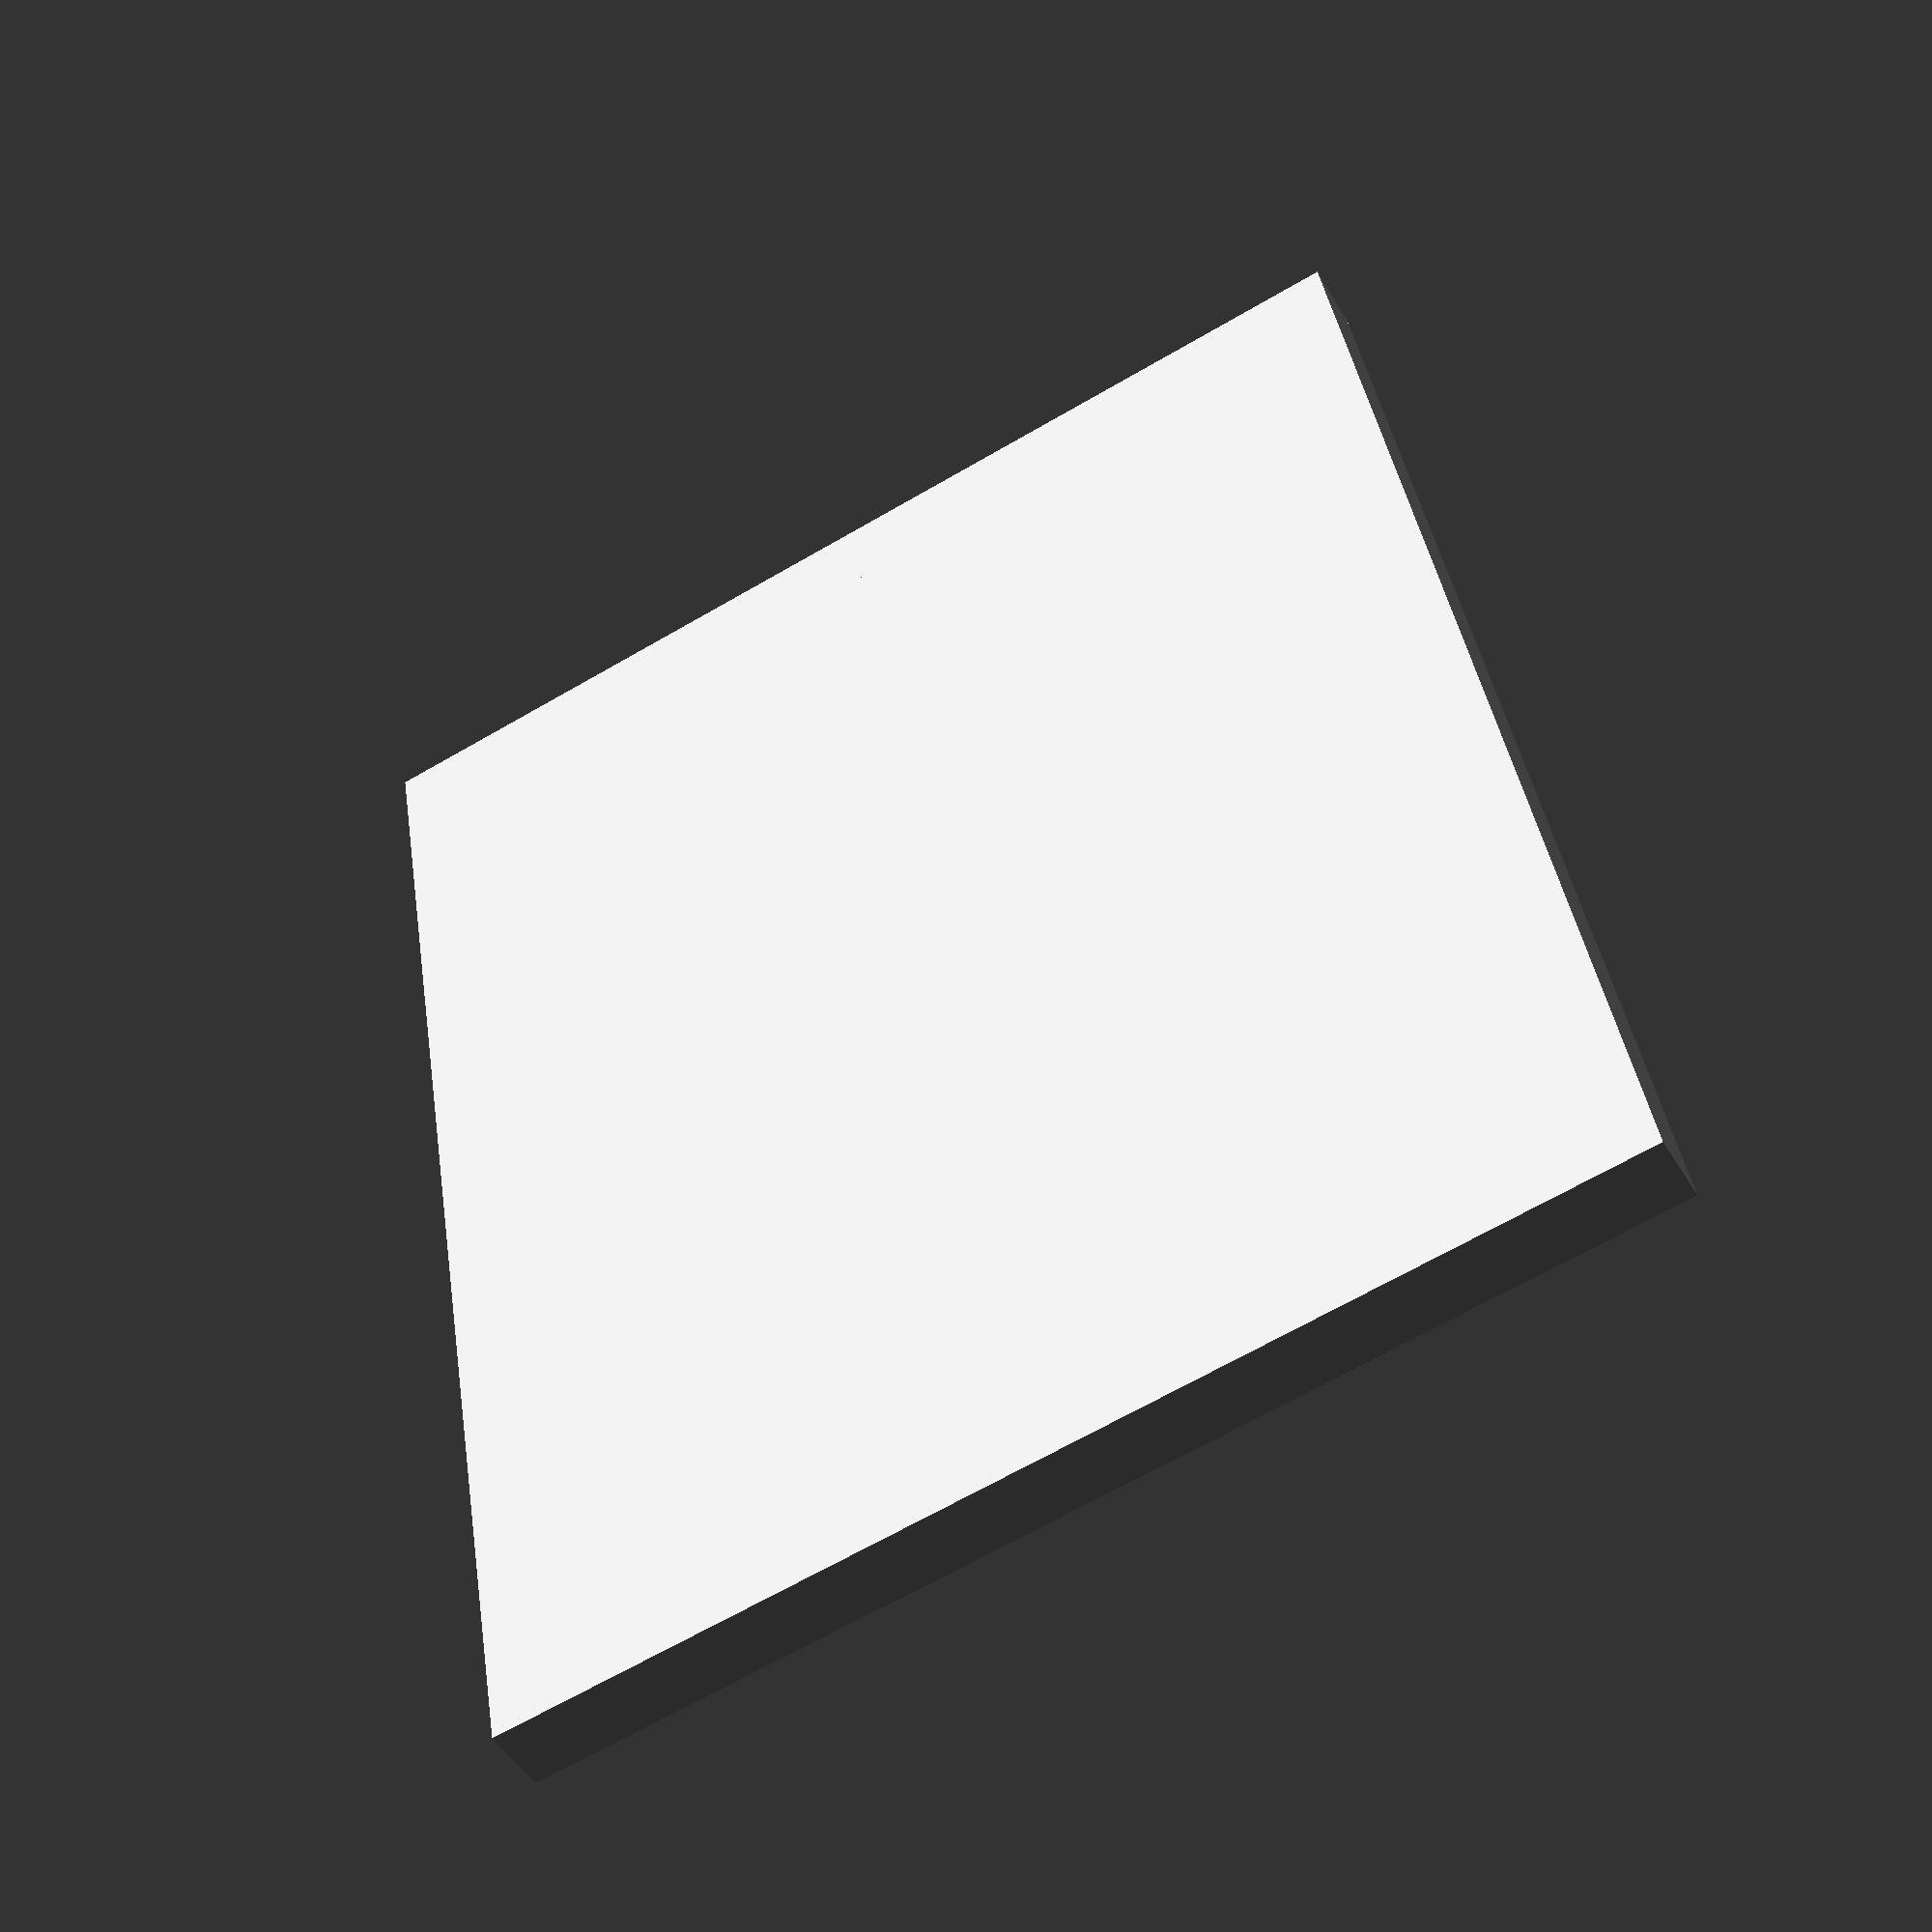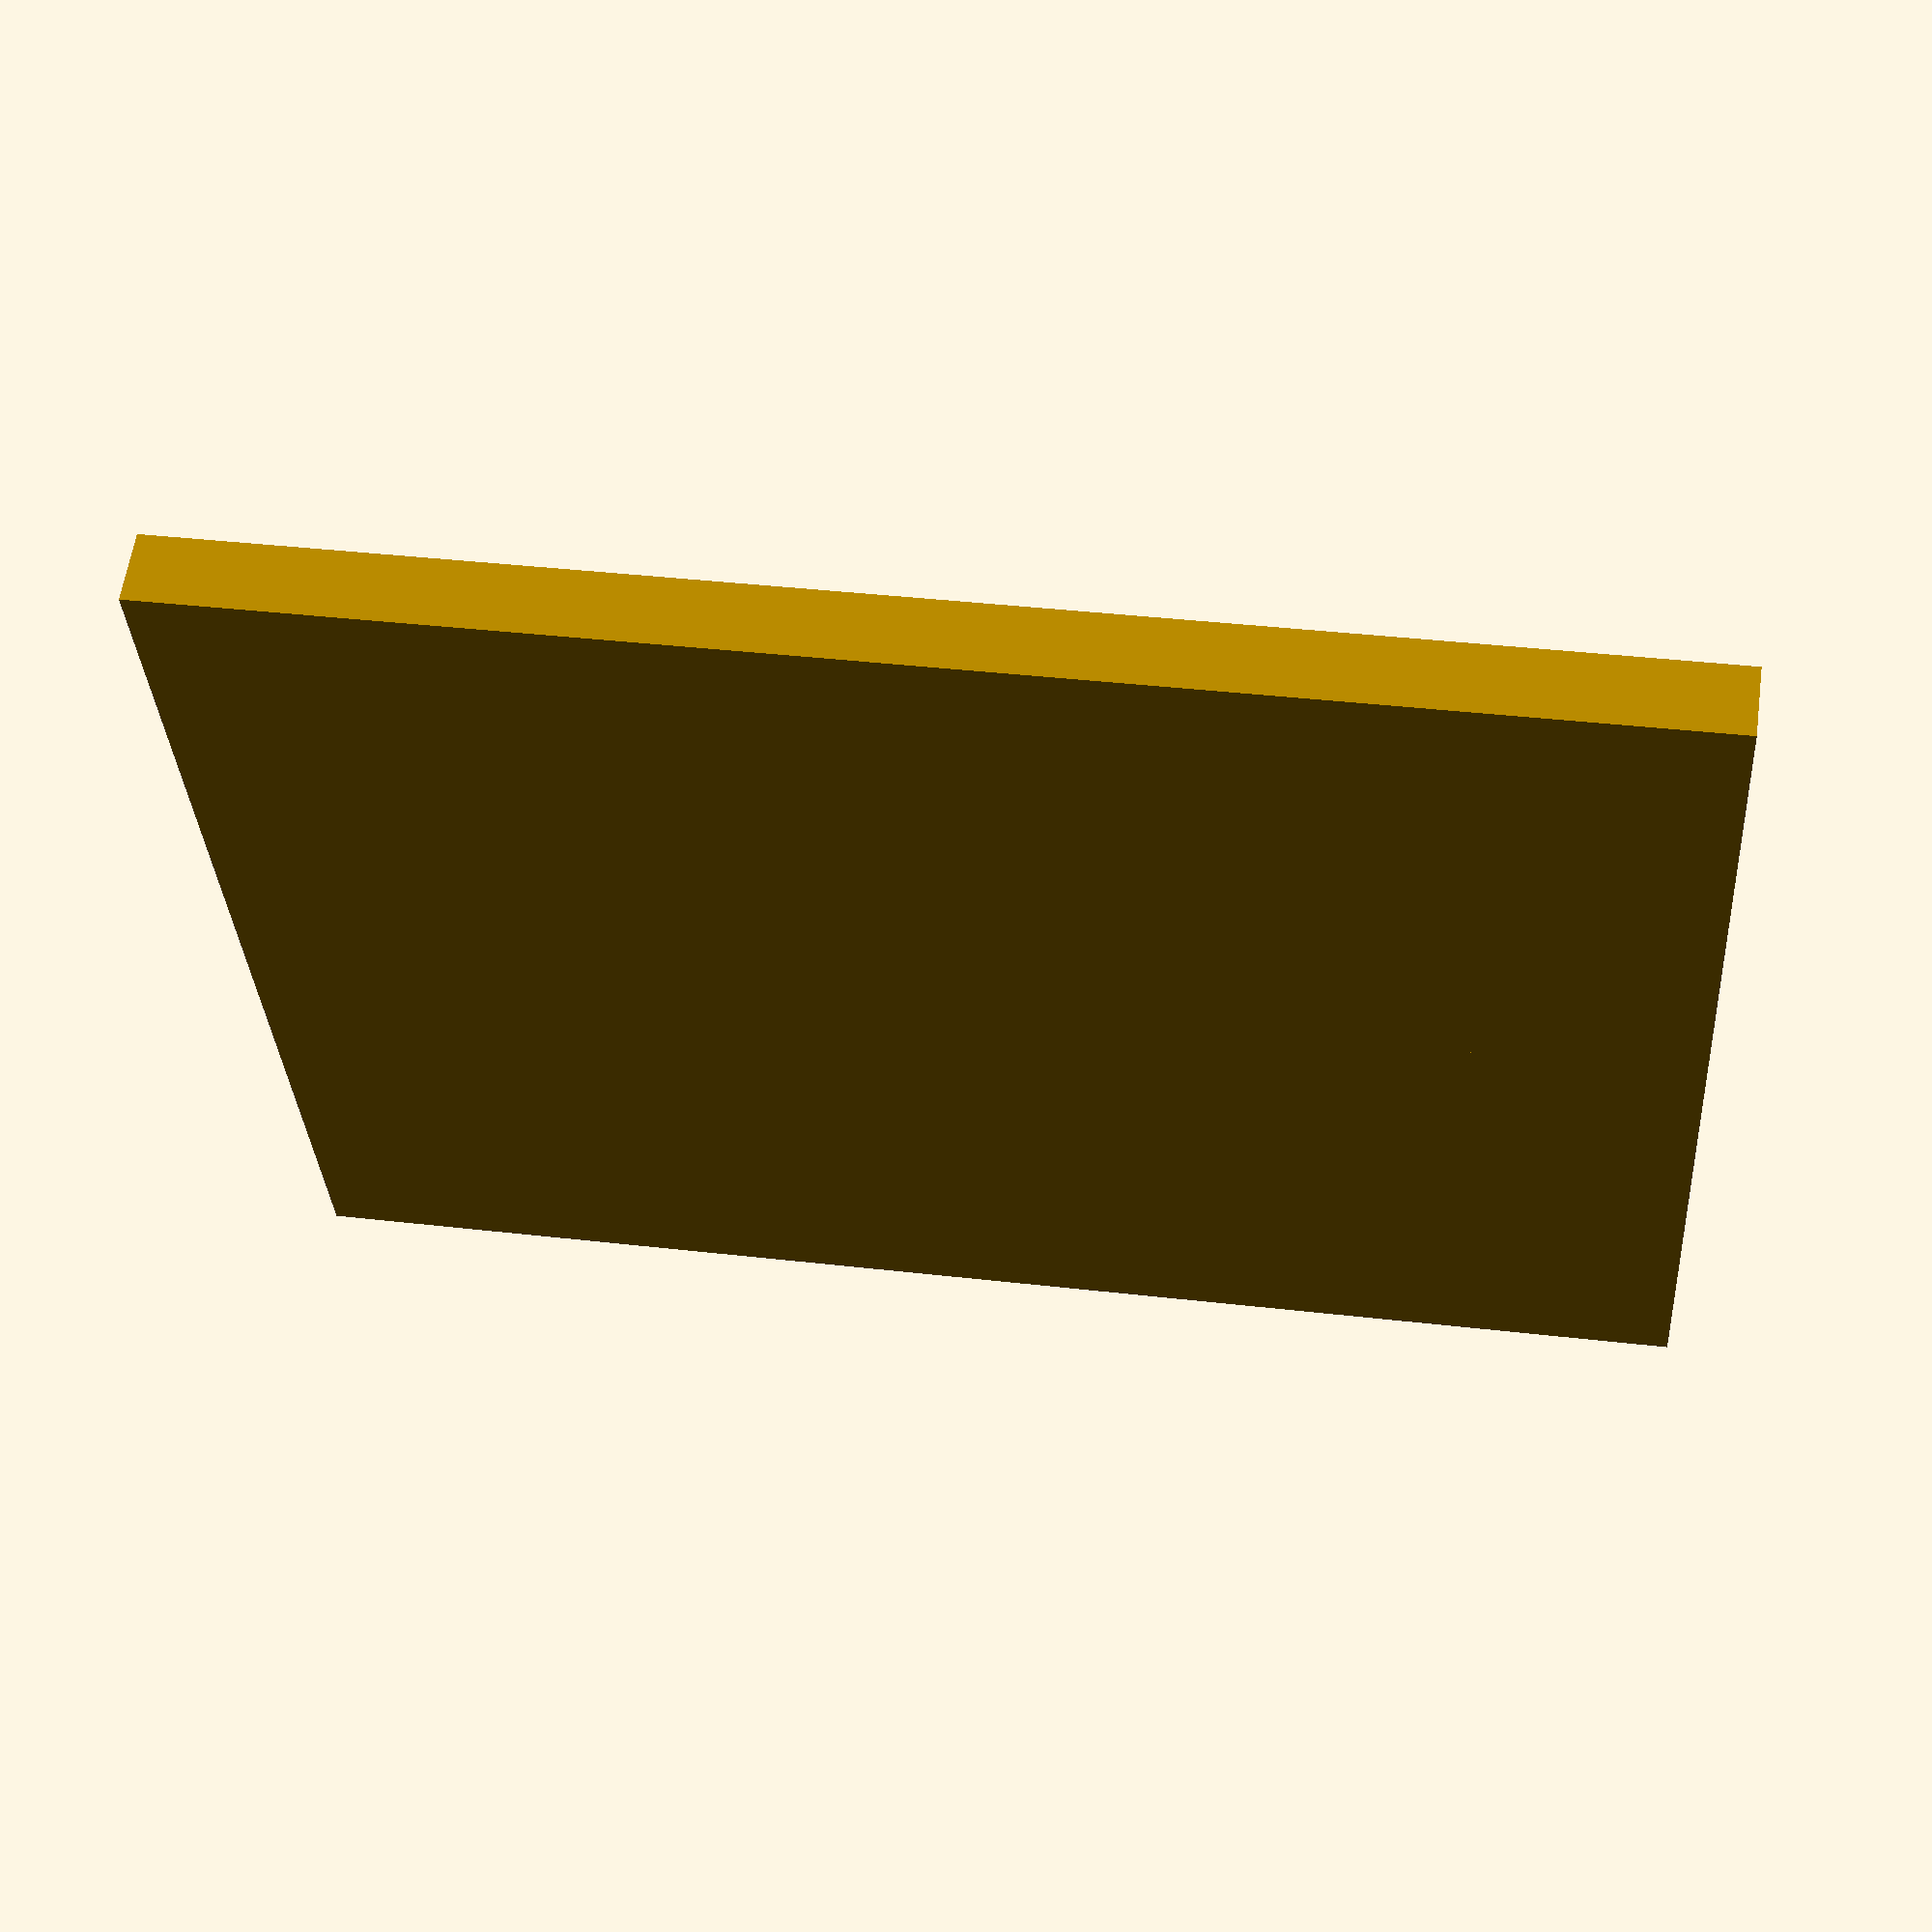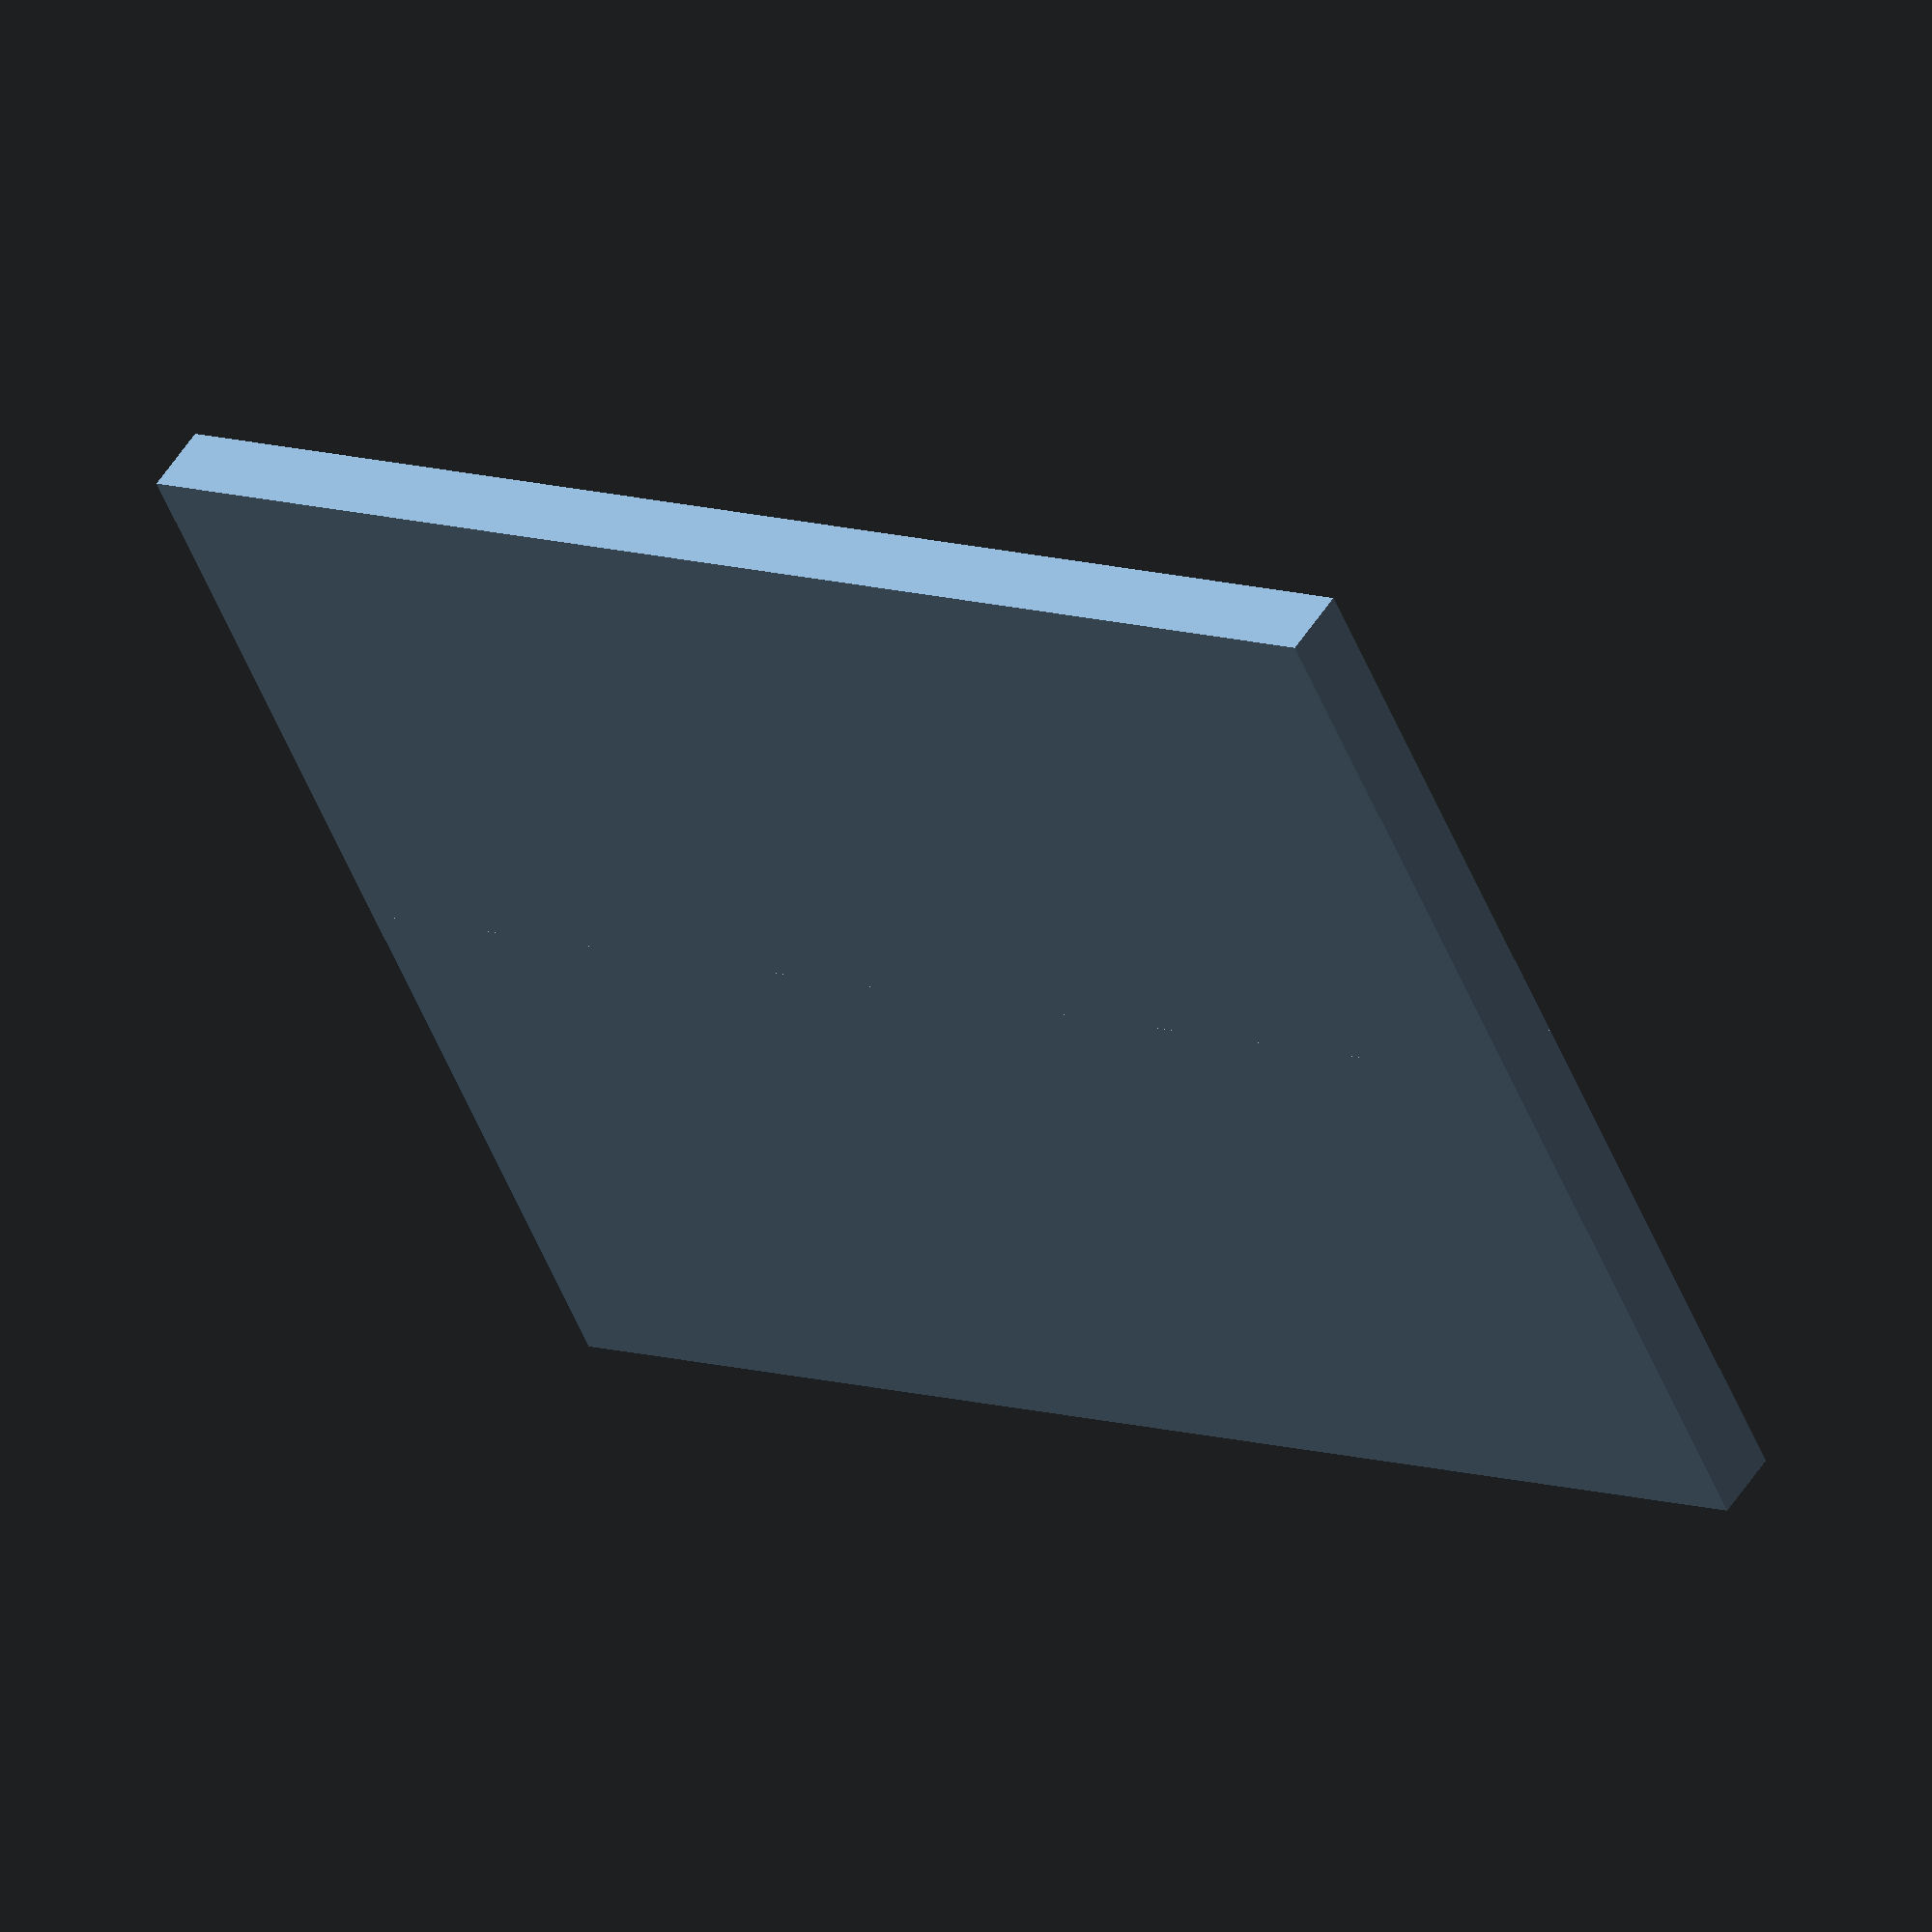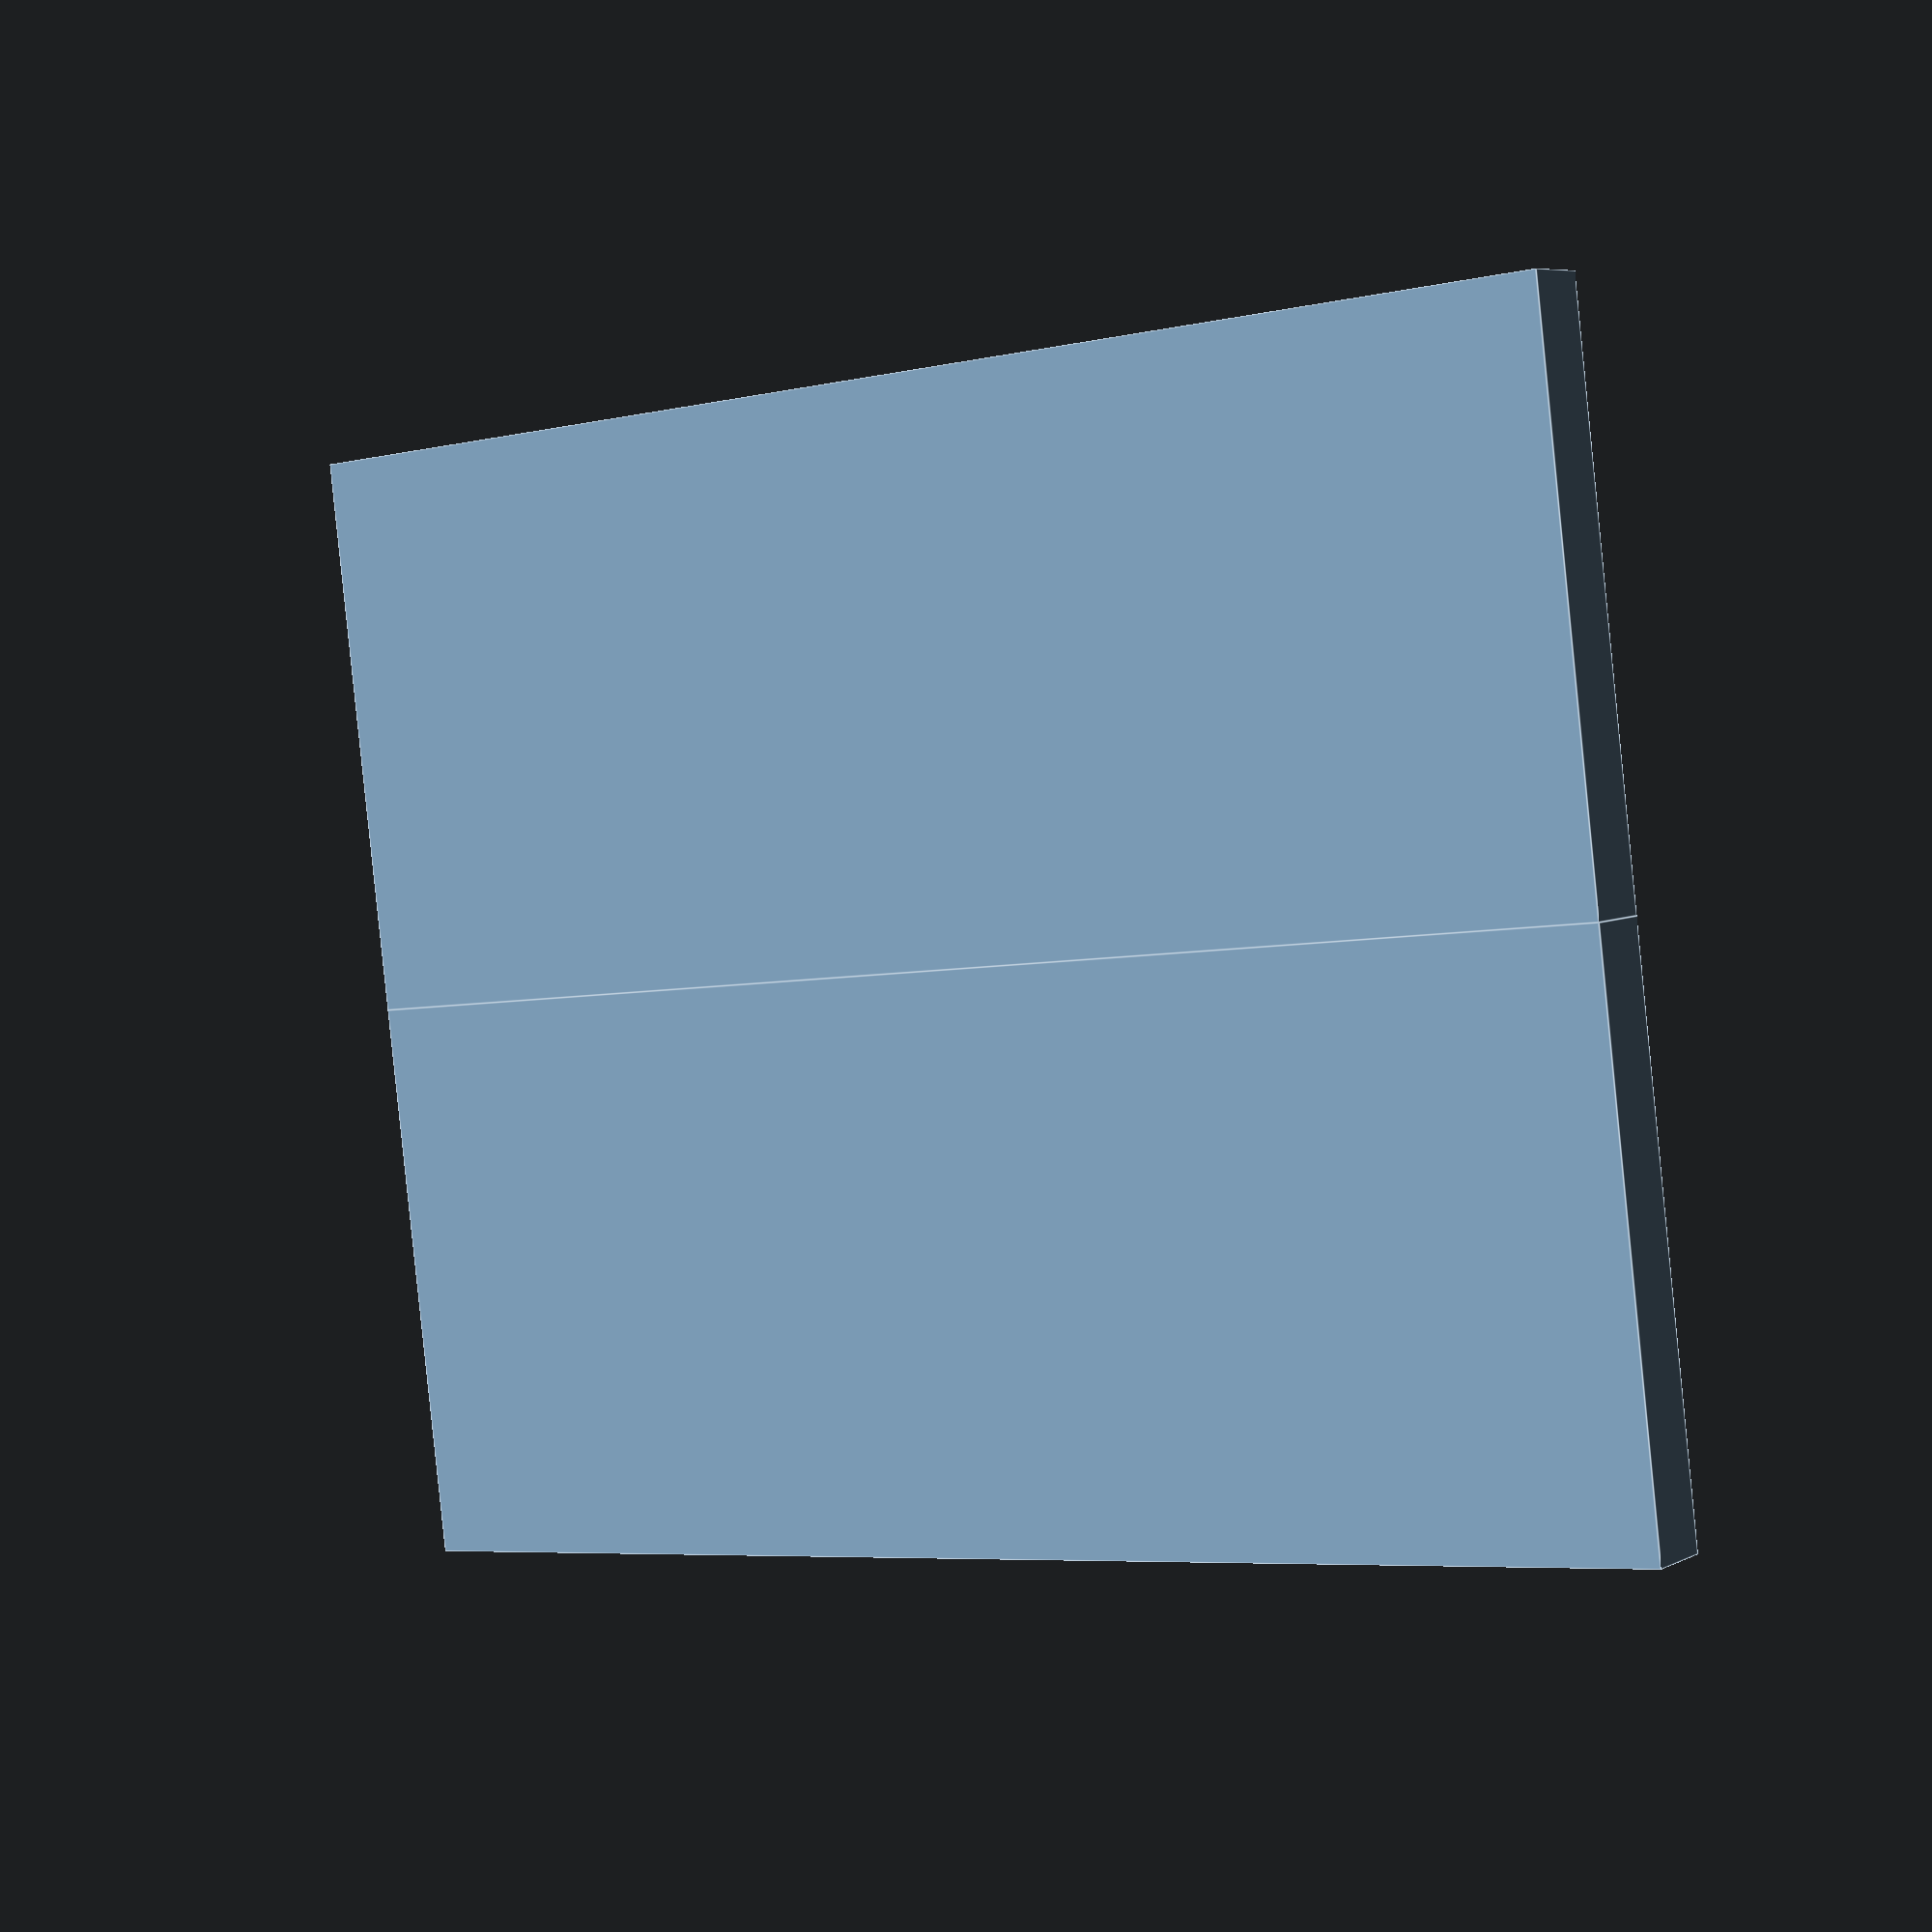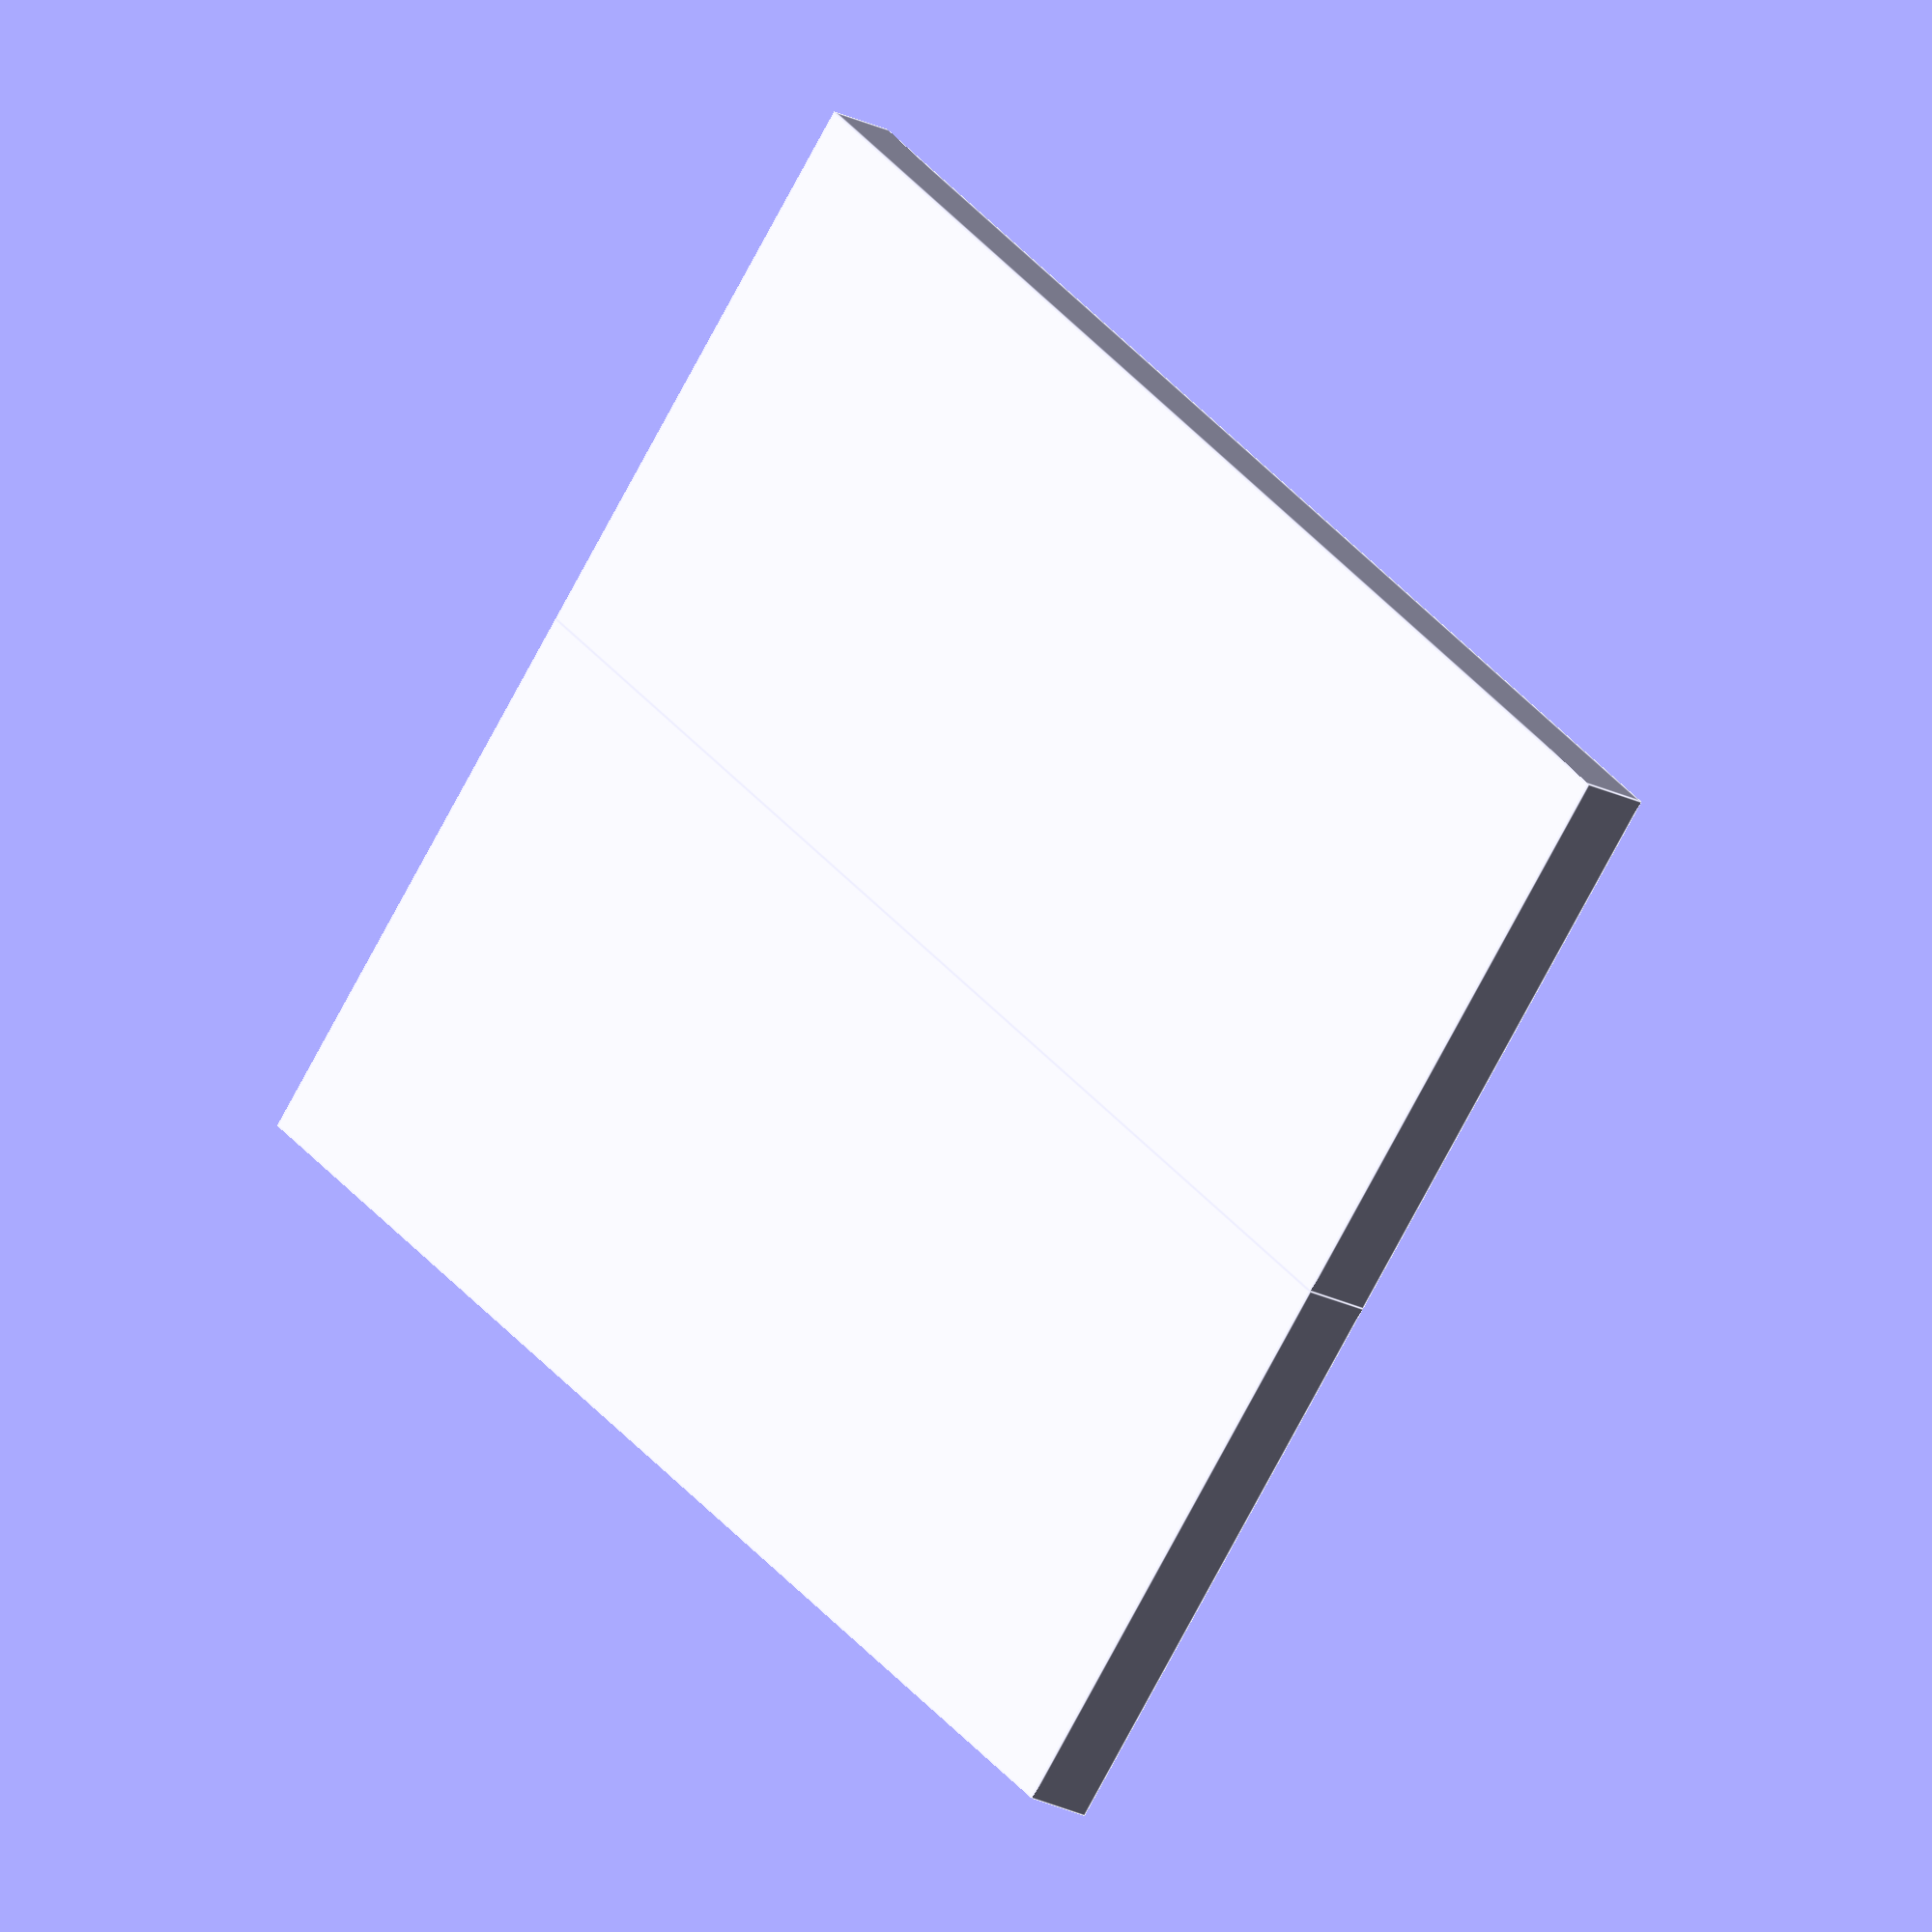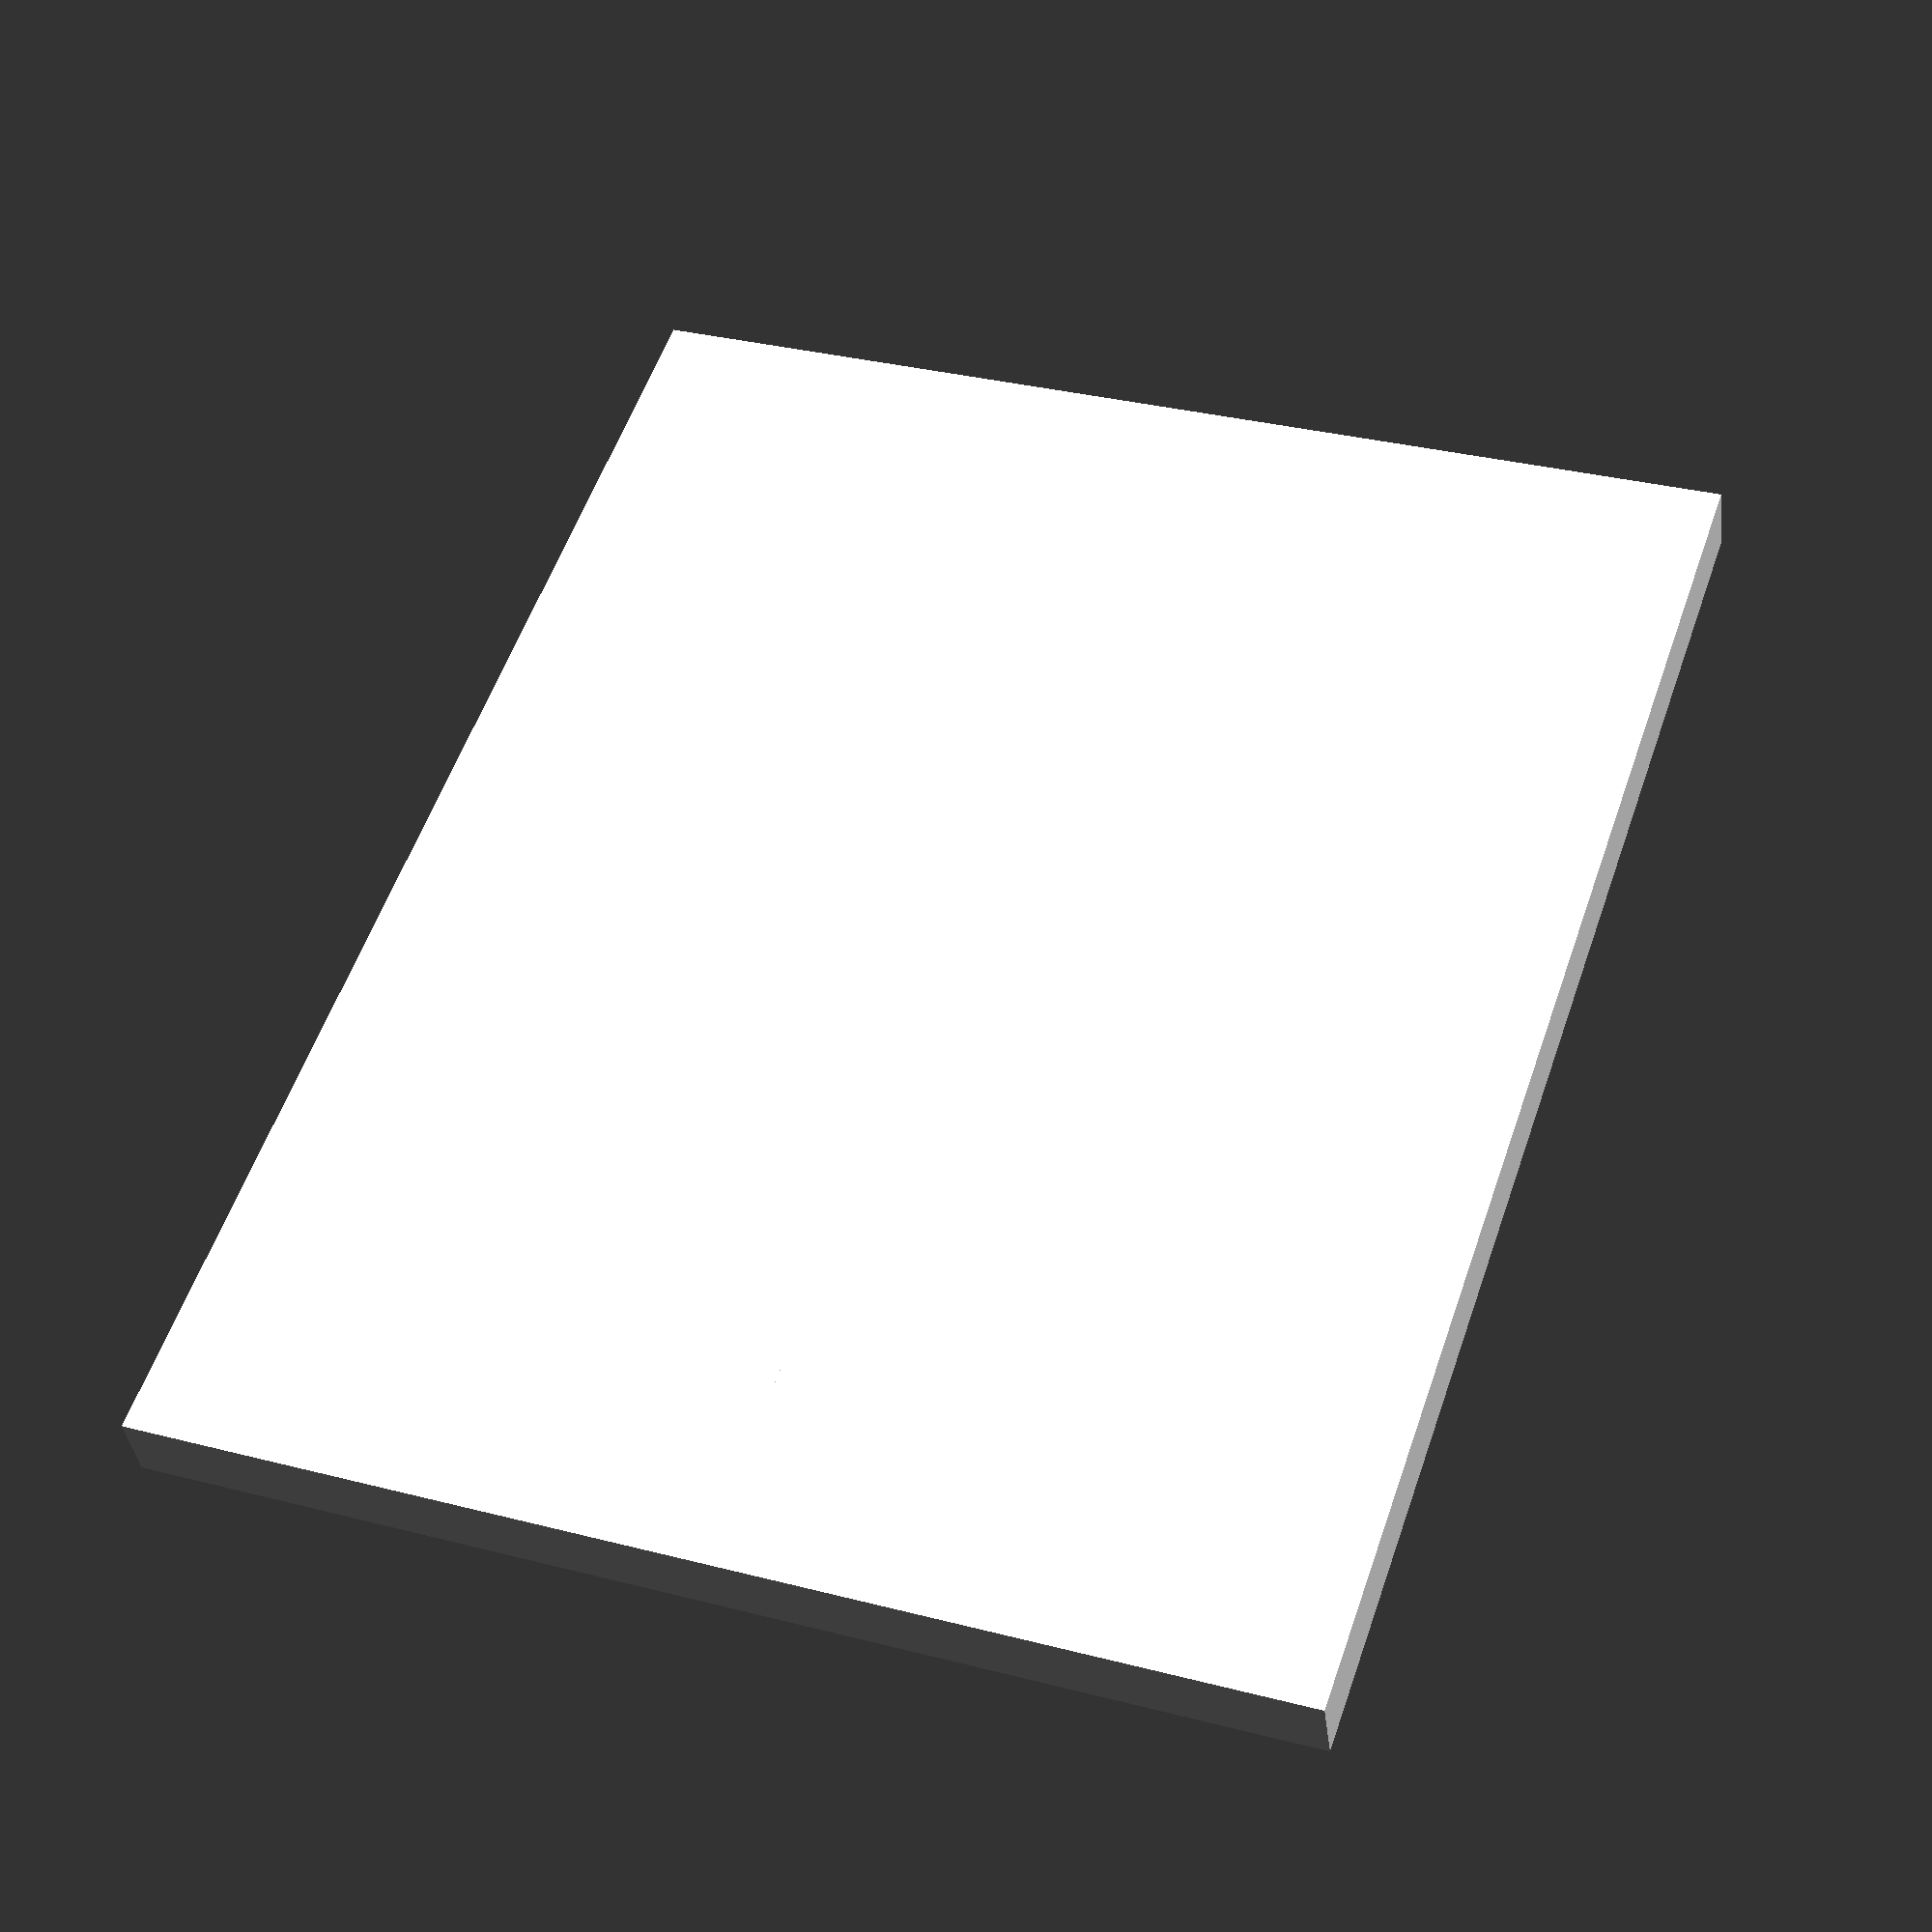
<openscad>
/*
 * seg_digit.scad : 7 segment and 16 segment digit generation library
 * 
 * Author : Jose Ignacio Croce Busquets <jose.croce@gmail.com>
 *
 * Date : 15-FEB-2014
 *
 * Usage
 * The module contains the following public methods
 *
 * segment_a(size, on = true)
 * segment_b(size, on = true)
 * segment_c(size, on = true)
 * segment_d(size, on = true)
 * segment_e(size, on = true)
 * segment_f(size, on = true)
 * segment_g(size, on = true) Write the corresponding segment from a 7
 *                            segment display
 *                            size = segment size
 *                            on = on-relief/low-relief flag
 *
 * segment_dp(digit_size, on = true)
 *                            Write the decimal point for a 7 segment display
 *                            digit_size = whole digit size
 *                            on = on-relief/low-relief flag
 */

/* Segment length based on digit height */
function segment_length(height) = height / 2;

/* digit height based on segment length */
function digit_height(seglen) = 2 * seglen;

/* Segment radius based on segment length */
function segment_radius(seglen) = seglen / 10;

/* Position (horiz) for next digit based on digit length */
function digit_spacing(height) = segment_length(height)
                               + 6 * segment_radius(segment_length(height));

/* Draws A segment (top)
 *  size segment size
 *  on   on-relief/low-relief flag
 */
module segment_a(size, on = true)
{
 translate(v = [ 0, digit_height(size), 0 ])
   segment(size, on = on);
}

/* Draws A1 segment (top)
 *  size segment size
 *  on   on-relief/low-relief flag
 */
module segment_a1(size, on = true)
{
 translate(v = [ 0, digit_height(size), 0 ])
   segment(size /2 , r = segment_radius(size), on = on);
}

/* Draws A2 segment (top)
 *  size segment size
 *  on   on-relief/low-relief flag
 */
module segment_a2(size, on = true)
{
 translate(v = [ size / 2, digit_height(size), 0 ])
   segment(size /2 , r = segment_radius(size), on = on);
}

/* Draws B segment (right top)
 *  size segment size
 *  on   on-relief/low-relief flag
 */
module segment_b(size, on = true)
{
 translate(v = [ 0, size, 0 ])
   segment_c(size, on = on);
}

/* Draws C segment (right bottom)
 *  size segment size
 *  on   on-relief/low-relief flag
 */
module segment_c(size, on = true)
{
 translate(v = [ size, size, 0 ])
   rotate(a = [ 0, 0, 270 ])
     segment(size, on = on);
}

/* Draws D segment (bottom)
 *  size segment size
 *  on   on-relief/low-relief flag
 */
module segment_d(size, on = true)
{
 segment(size, on = on);
}

/* Draws D1 segment (top)
 *  size segment size
 *  on   on-relief/low-relief flag
 */
module segment_d1(size, on = true)
{
 segment(size /2 , r = segment_radius(size), on = on);
}

/* Draws D2 segment (top)
 *  size segment size
 *  on   on-relief/low-relief flag
 */
module segment_d2(size, on = true)
{
 translate(v = [ size / 2, 0, 0 ])
   segment(size /2 , r = segment_radius(size), on = on);
}

/* Draws E segment (left bottom)
 *  size segment size
 *  on   on-relief/low-relief flag
 */
module segment_e(size, on = true)
{
 rotate(a = [ 0, 0, 90 ])
   segment(size, on = on);
}

/* Draws F segment (left top)
 *  size segment size
 *  on   on-relief/low-relief flag
 */
module segment_f(size, on = true)
{
 translate(v = [ 0, size, 0 ])
   segment_e(size, on = on);
}

/* Draws G segment (middle)
 *  size segment size
 *  on   on-relief/low-relief flag
 */
module segment_g(size, on = true)
{
 translate(v = [ 0, size, 0 ])
   segment_d(size, on = on);
}

/* Draws G1 segment (top)
 *  size segment size
 *  on   on-relief/low-relief flag
 */
module segment_g1(size, on = true)
{
 translate(v = [ 0, size, 0 ])
   segment(size /2 , r = segment_radius(size), on = on);
}

/* Draws G2 segment (top)
 *  size segment size
 *  on   on-relief/low-relief flag
 */
module segment_g2(size, on = true)
{
 translate(v = [ size / 2, size, 0 ])
   segment(size /2 , r = segment_radius(size), on = on);
}

/* Draws H segment (upper left diagonal)
 *  size segment size
 *  on   on-relief/low-relief flag
 */
module segment_h(size, on = true)
{
 translate(v = [ size / 2, size, 0 ])
   mirror([ 1, 0, 0 ])
     diag_segment(size, on = on);
}

/* Draws I segment (middle top)
 *  size segment size
 *  on   on-relief/low-relief flag
 */
module segment_i(size, on = true)
{
 translate(v = [ -size / 2, 0, 0 ])
   segment_b(size, on = on);
}

/* Draws J segment (upper right diagonal)
 *  size segment size
 *  on   on-relief/low-relief flag
 */
module segment_j(size, on = true)
{
 translate(v = [ size / 2, size, 0 ])
   diag_segment(size, on = on);
}

/* Draws K segment (lower right diagonal)
 *  size segment size
 *  on   on-relief/low-relief flag
 */
module segment_k(size, on = true)
{
 translate(v = [ size, 0, 0 ])
   mirror([ 1, 0, 0 ])
     diag_segment(size, on = on);
}

/* Draws L segment (middle bottom)
 *  size segment size
 *  on   on-relief/low-relief flag
 */
module segment_l(size, on = true)
{
 translate(v = [ -size / 2, 0, 0 ])
   segment_c(size, on = on);
}

/* Draws M segment (lower left diagonal)
 *  size segment size
 *  on   on-relief/low-relief flag
 */
module segment_m(size, on = true)
{
 diag_segment(size, on = on);
}

/*
 * Place the decimal point at the end of the character
 * size segment size
 * on on-relief/low-relief flag
 */
module segment_p(size, on = true)
{
 radius = segment_radius(size);
 translate(v = [ size + radius, 0, 0 ])
   decimal_point(size, on = on);
}

//---------------------------------------------------------------------------
// End of public modules - Just jump to the examples
//---------------------------------------------------------------------------

/*
 * Draws a decimal point
 * size segment size
 * on on-relief/low-relief flag
 */
module decimal_point(size, on = true)
{
 radius = segment_radius(size);
 if (on)
 {
  translate(v = [ radius, 0, 0 ])
    polyhedron(points = [ [ -radius, -radius,      0 ]
                        , [ -radius,  radius,      0 ]
                        , [  radius,  radius,      0 ]
                        , [  radius, -radius,      0 ]
                        , [       0,       0, radius ]
                        ]
          , triangles = [ [ 0, 1, 4 ]
                        , [ 1, 2, 4 ]
                        , [ 2, 3, 4 ]
                        , [ 0, 4, 3 ]
                        , [ 0, 3, 1 ]
                        , [ 1, 3, 2 ]
                        ]);
 } else {
  translate(v = [ radius, 0, 0 ])
  {
   polyhedron(points = [ [ -radius, -radius,       0 ]
                       , [ -radius,  radius,       0 ]
                       , [  radius,  radius,       0 ]
                       , [  radius, -radius,       0 ]
                       , [       0,       0, -radius ]
                       ]
         , triangles = [ [ 0, 4, 1 ]
                       , [ 1, 4, 2 ]
                       , [ 2, 4, 3 ]
                       , [ 0, 3, 4 ]
                       , [ 0, 1, 3 ]
                       , [ 1, 2, 3 ]
                       ]);
   translate(v = [ 0, 0, radius / 2 ])
     cube(size= [ 2 * radius, 2 * radius, radius ], center = true);
  }
 }
}

/* Draws a single segment
 *  size segment size
 *  r    segment radius (default = segment_radius(h))
 *  on   on-relief/low-relief flag
 */
module segment(size, r = 0, on = true)
{
 radius = (r == 0) ? segment_radius(size) : r;
 length = (size > 2 * radius) ? size - 2 * radius : 0;
 if (on)
 {
  polyhedron(points = [ [                   0,       0,      0 ]
                      , [     radius         ,  radius,      0 ]
                      , [     radius + length,  radius,      0 ]
                      , [ 2 * radius + length,       0,      0 ]
                      , [     radius + length, -radius,      0 ]
                      , [     radius         , -radius,      0 ]
                      , [     radius         ,       0, radius ]
                      , [     radius + length,       0, radius ]
                      ]
        , triangles = [ [ 0, 1, 6 ]
                      , [ 1, 2, 6 ]
                      , [ 2, 7, 6 ]
                      , [ 2, 3, 7 ]
                      , [ 3, 4, 7 ]
                      , [ 4, 5, 7 ]
                      , [ 5, 6, 7 ]
                      , [ 0, 6, 5 ]
                      , [ 0, 5, 1 ]
                      , [ 1, 5, 4 ]
                      , [ 1, 4, 2 ]
                      , [ 2, 4, 3 ]
                      ]);
 } else {
  polyhedron(points = [ [                   0,       0,       0 ]
                      , [     radius         ,  radius,       0 ]
                      , [     radius + length,  radius,       0 ]
                      , [ 2 * radius + length,       0,       0 ]
                      , [     radius + length, -radius,       0 ]
                      , [     radius         , -radius,       0 ]
                      , [     radius         ,       0, -radius ]
                      , [     radius + length,       0, -radius ]
                      ]
        , triangles = [ [ 0, 6, 1 ]
                      , [ 1, 6, 2 ]
                      , [ 2, 6, 7 ]
                      , [ 2, 7, 3 ]
                      , [ 3, 7, 4 ]
                      , [ 4, 7, 5 ]
                      , [ 5, 7, 6 ]
                      , [ 0, 5, 6 ]
                      , [ 0, 1, 5 ]
                      , [ 1, 4, 5 ]
                      , [ 1, 2, 4 ]
                      , [ 2, 3, 4 ]
                      ]);
  linear_extrude(height = radius)
    polygon(points = [ [ 0                  ,        0]
                     , [     radius         ,  radius ]
                     , [     radius + length,  radius ]
                     , [ 2 * radius + length,       0 ]
                     , [     radius + length, -radius ]
                     , [     radius         , -radius ]
                     ]
           , paths = [ [ 0, 1, 2, 3, 4, 5 ] ]);
 }
}

/* Draws a diagonal segment
 *  size segment size
 *  r    segment radius (default = segment_radius(h))
 *  on   on-relief/low-relief flag
 */
module diag_segment(size, r = 0, on = true)
{
 radius = (r == 0) ? segment_radius(size) : r;
 length = (size > 2 * radius) ? size - 2 * radius : 0;
 if (on)
 {
  polyhedron(points = [
                    [                   radius,               radius,      0 ]
                  , [                   radius,        2.41 * radius,      0 ]
                  , [ size / 2 - 2.41 * radius, size -        radius,      0 ]
                  , [ size / 2 -        radius, size -        radius,      0 ]
                  , [ size / 2 -        radius, size - 2.41 * radius,      0 ]
                  , [            2.41 * radius,               radius,      0 ]
                  , [            1.70 * radius,        1.70 * radius, radius ]
                  , [ size / 2 - 1.70 * radius, size - 1.70 * radius, radius ]
                      ]
        , triangles = [ [ 0, 1, 6 ]
                      , [ 1, 2, 6 ]
                      , [ 2, 7, 6 ]
                      , [ 2, 3, 7 ]
                      , [ 3, 4, 7 ]
                      , [ 4, 5, 7 ]
                      , [ 5, 6, 7 ]
                      , [ 0, 6, 5 ]
                      , [ 0, 5, 1 ]
                      , [ 1, 5, 4 ]
                      , [ 1, 4, 2 ]
                      , [ 2, 4, 3 ]
                      ]);
 } else {
  polyhedron(points = [
                   [                   radius,               radius,       0 ]
                 , [                   radius,        2.41 * radius,       0 ]
                 , [ size / 2 - 2.41 * radius, size -        radius,       0 ]
                 , [ size / 2 -        radius, size -        radius,       0 ]
                 , [ size / 2 -        radius, size - 2.41 * radius,       0 ]
                 , [            2.41 * radius,               radius,       0 ]
                 , [            1.70 * radius,        1.70 * radius, -radius ]
                 , [ size / 2 - 1.70 * radius, size - 1.70 * radius, -radius ]
                      ]
        , triangles = [ [ 0, 1, 6 ]
                      , [ 1, 2, 6 ]
                      , [ 2, 7, 6 ]
                      , [ 2, 3, 7 ]
                      , [ 3, 4, 7 ]
                      , [ 4, 5, 7 ]
                      , [ 5, 6, 7 ]
                      , [ 0, 6, 5 ]
                      , [ 0, 5, 1 ]
                      , [ 1, 5, 4 ]
                      , [ 1, 4, 2 ]
                      , [ 2, 4, 3 ]
                      ]);
  linear_extrude(height = radius)
    polygon(points = [ [                   radius,               radius ]
                     , [                   radius,        2.41 * radius ]
                     , [ size / 2 - 2.41 * radius, size -        radius ]
                     , [ size / 2 -        radius, size -        radius ]
                     , [ size / 2 -        radius, size - 2.41 * radius ]
                     , [            2.41 * radius,               radius ]
                     ]
           , paths = [ [ 0, 1, 2, 3, 4, 5 ] ]);
 }
}

//---------------------------------------------------------------------------
// Examples
//---------------------------------------------------------------------------

ex_seglen = 100;	// segment length for all examples

// Base for on-relief examples
translate(v = [ 0
              , -2 * digit_height(ex_seglen)
              , -2 * segment_radius(digit_height(ex_seglen)) ])
  cube(size = [ 2 * digit_spacing(digit_height(ex_seglen))
              , 4 * digit_height(ex_seglen)
              , 2 * segment_radius(digit_height(ex_seglen))
              ]);

// On relief examples

// 7 segment on-relief example
translate(v = [ digit_spacing(digit_height(ex_seglen)) / 2
              , digit_height(ex_seglen) / 2
              , 0 ])
{
 segment_a(ex_seglen);
 segment_b(ex_seglen);
 segment_c(ex_seglen);
 segment_d(ex_seglen);
 segment_e(ex_seglen);
 segment_f(ex_seglen);
 segment_g(ex_seglen);
 segment_p(ex_seglen);
}

// 16 segment on-relief example
translate(v = [ digit_spacing(digit_height(ex_seglen)) / 2
              , -1.5 * digit_height(ex_seglen)
              , 0 ])
{
 segment_a1(ex_seglen);
 segment_a2(ex_seglen);
 segment_b(ex_seglen);
 segment_c(ex_seglen);
 segment_d1(ex_seglen);
 segment_d2(ex_seglen);
 segment_e(ex_seglen);
 segment_f(ex_seglen);
 segment_g1(ex_seglen);
 segment_g2(ex_seglen);
 segment_h(ex_seglen);
 segment_i(ex_seglen);
 segment_j(ex_seglen);
 segment_k(ex_seglen);
 segment_l(ex_seglen);
 segment_m(ex_seglen);
 segment_p(ex_seglen);
}

// Low relief examples
// Low relief effect is performed by substracting from the base
translate(v = [ 2 * digit_spacing(digit_height(ex_seglen)), 0, 0 ])
  difference()
  {
    // Base for low-relief examples
   translate(v = [ 0
                 , -2 * digit_height(ex_seglen)
                 , -2 * segment_radius(digit_height(ex_seglen)) ])
      cube(size = [ 2 * digit_spacing(digit_height(ex_seglen))
                  , 4 * digit_height(ex_seglen)
                  , 2 * segment_radius(digit_height(ex_seglen))
                  ]);

    // 7 segment low-relief example
    translate(v = [ digit_spacing(digit_height(ex_seglen)) / 2
                  , digit_height(ex_seglen) / 2
                  , 0 ])
    {
     segment_a(ex_seglen, on = false);
     segment_b(ex_seglen, on = false);
     segment_c(ex_seglen, on = false);
     segment_d(ex_seglen, on = false);
     segment_e(ex_seglen, on = false);
     segment_f(ex_seglen, on = false);
     segment_g(ex_seglen, on = false);
     segment_p(ex_seglen, on = false);
    }

    // 16 segment on-relief example
    translate(v = [ digit_spacing(digit_height(ex_seglen)) / 2
                  , -1.5 * digit_height(ex_seglen)
                  , 0 ])
    {
     segment_a1(ex_seglen, on = false);
     segment_a2(ex_seglen, on = false);
     segment_b(ex_seglen, on = false);
     segment_c(ex_seglen, on = false);
     segment_d1(ex_seglen, on = false);
     segment_d2(ex_seglen, on = false);
     segment_e(ex_seglen, on = false);
     segment_f(ex_seglen, on = false);
     segment_g1(ex_seglen, on = false);
     segment_g2(ex_seglen, on = false);
     segment_h(ex_seglen, on = false);
     segment_i(ex_seglen, on = false);
     segment_j(ex_seglen, on = false);
     segment_k(ex_seglen, on = false);
     segment_l(ex_seglen, on = false);
     segment_m(ex_seglen, on = false);
     segment_p(ex_seglen, on = false);
    }

  }

/* EOF : seg_digit.scad */

</openscad>
<views>
elev=227.2 azim=189.4 roll=331.0 proj=p view=solid
elev=120.8 azim=93.3 roll=352.0 proj=p view=solid
elev=127.7 azim=115.4 roll=328.5 proj=o view=wireframe
elev=353.6 azim=97.1 roll=215.3 proj=p view=edges
elev=200.1 azim=47.3 roll=314.0 proj=o view=edges
elev=217.8 azim=161.2 roll=352.9 proj=p view=solid
</views>
